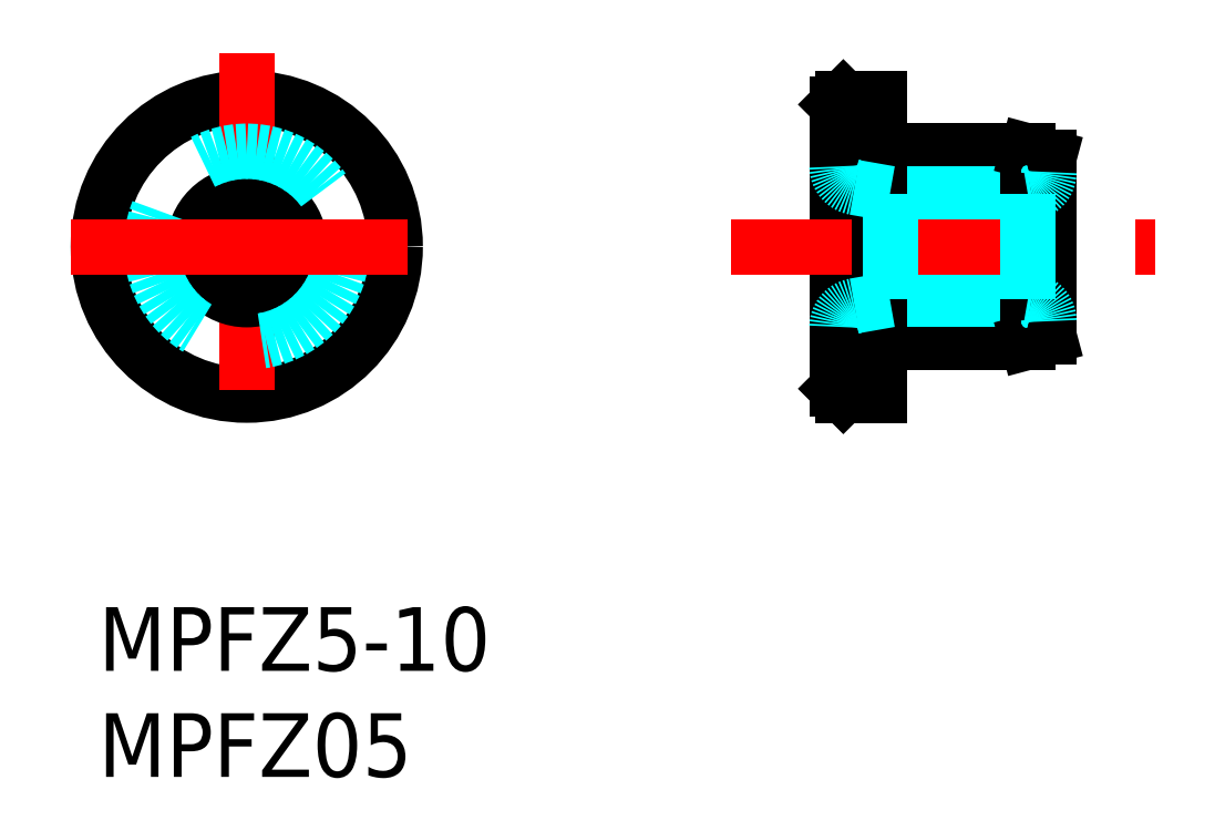
<metadata>
{"format":"dxf","ext":"dxf","renderer":"ezdxf+matplotlib","layout":"modelspace","background":"white","min_lineweight":24,"dpi":150}
</metadata>
<code>
0
SECTION
2
ENTITIES
0
INSERT
8
MSM_CONTINUOUS
2
*U22
10
0
20
0
30
0
0
INSERT
8
MSM_CONTINUOUS
2
*U23
10
0
20
0
30
0
0
CIRCLE
8
MSM_CONTINUOUS
10
7
20
17
30
0
40
7
0
LINE
8
MSM_CONTINUOUS
10
35.13
20
24
30
0
11
35.13
21
10
31
0
0
LINE
8
MSM_CONTINUOUS
10
34.83
20
23.7
30
0
11
34.83
21
10.3
31
0
0
LINE
8
MSM_CONTINUOUS
10
36.83
20
22.3
30
0
11
36.83
21
24
31
0
0
LINE
8
MSM_CENTER
10
7
20
26.13
30
0
11
7
21
8.269
31
0
0
CIRCLE
8
MSM_CONTINUOUS
10
7
20
17
30
0
40
2.5
0
CIRCLE
8
MSM_DASHED
10
7
20
17
30
0
40
4.5
0
LINE
8
MSM_CENTER
10
-1.3
20
17
30
0
11
15.6
21
17
31
0
0
LINE
8
MSM_CONTINUOUS
10
37.13
20
12.5
30
0
11
43.83
21
12.5
31
0
0
LINE
8
MSM_CONTINUOUS
10
43.83
20
21.5
30
0
11
37.13
21
21.5
31
0
0
LINE
8
MSM_DASHED
10
37.33
20
19.5
30
0
11
43.83
21
19.5
31
0
0
LINE
8
MSM_DASHED
10
37.33
20
14.5
30
0
11
43.83
21
14.5
31
0
0
LINE
8
MSM_CENTER
10
29.83
20
17
30
0
11
49.83
21
17
31
0
0
LINE
8
MSM_CONTINUOUS
10
36.83
20
11.7
30
0
11
36.83
21
10
31
0
0
LINE
8
MSM_CONTINUOUS
10
35.13
20
10
30
0
11
36.83
21
10
31
0
0
LINE
8
MSM_CONTINUOUS
10
34.83
20
10.3
30
0
11
35.13
21
10
31
0
0
ARC
8
MSM_CONTINUOUS
10
37.13
20
21.8
30
0
40
0.3
50
180
51
270
0
ARC
8
MSM_CONTINUOUS
10
37.13
20
12.2
30
0
40
0.3
50
90
51
180
0
LINE
8
MSM_CONTINUOUS
10
36.83
20
22.3
30
0
11
36.83
21
11.7
31
0
0
LINE
8
MSM_CONTINUOUS
10
44.83
20
12.77
30
0
11
44.83
21
21.23
31
0
0
LINE
8
MSM_CONTINUOUS
10
43.83
20
21.5
30
0
11
43.83
21
12.5
31
0
0
LINE
8
MSM_CONTINUOUS
10
44.83
20
12.77
30
0
11
43.83
21
12.5
31
0
0
LINE
8
MSM_CONTINUOUS
10
44.83
20
21.23
30
0
11
43.83
21
21.5
31
0
0
LINE
8
MSM_CONTINUOUS
10
35.13
20
24
30
0
11
36.83
21
24
31
0
0
LINE
8
MSM_CONTINUOUS
10
34.83
20
23.7
30
0
11
35.13
21
24
31
0
0
LINE
8
MSM_DASHED
10
37.33
20
14.5
30
0
11
37.33
21
19.5
31
0
0
LINE
8
MSM_DASHED
10
43.83
20
19.5
30
0
11
43.83
21
14.5
31
0
0
LINE
8
MSM_DASHED
10
37.33
20
19.5
30
0
11
35.66
21
19.8
31
0
0
ARC
8
MSM_DASHED
10
35.83
20
20.78
30
0
40
1
50
180
51
260
0
LINE
8
MSM_DASHED
10
37.33
20
14.5
30
0
11
35.66
21
14.2
31
0
0
ARC
8
MSM_DASHED
10
35.83
20
13.22
30
0
40
1
50
100
51
180
0
LINE
8
MSM_DASHED
10
43.83
20
19.5
30
0
11
44.01
21
19.53
31
0
0
ARC
8
MSM_DASHED
10
43.83
20
20.52
30
0
40
1
50
280
51
0
0
LINE
8
MSM_DASHED
10
43.83
20
14.5
30
0
11
44.01
21
14.47
31
0
0
ARC
8
MSM_DASHED
10
43.83
20
13.48
30
0
40
1
50
0
51
80
0
ENDSEC
0
EOF

</code>
